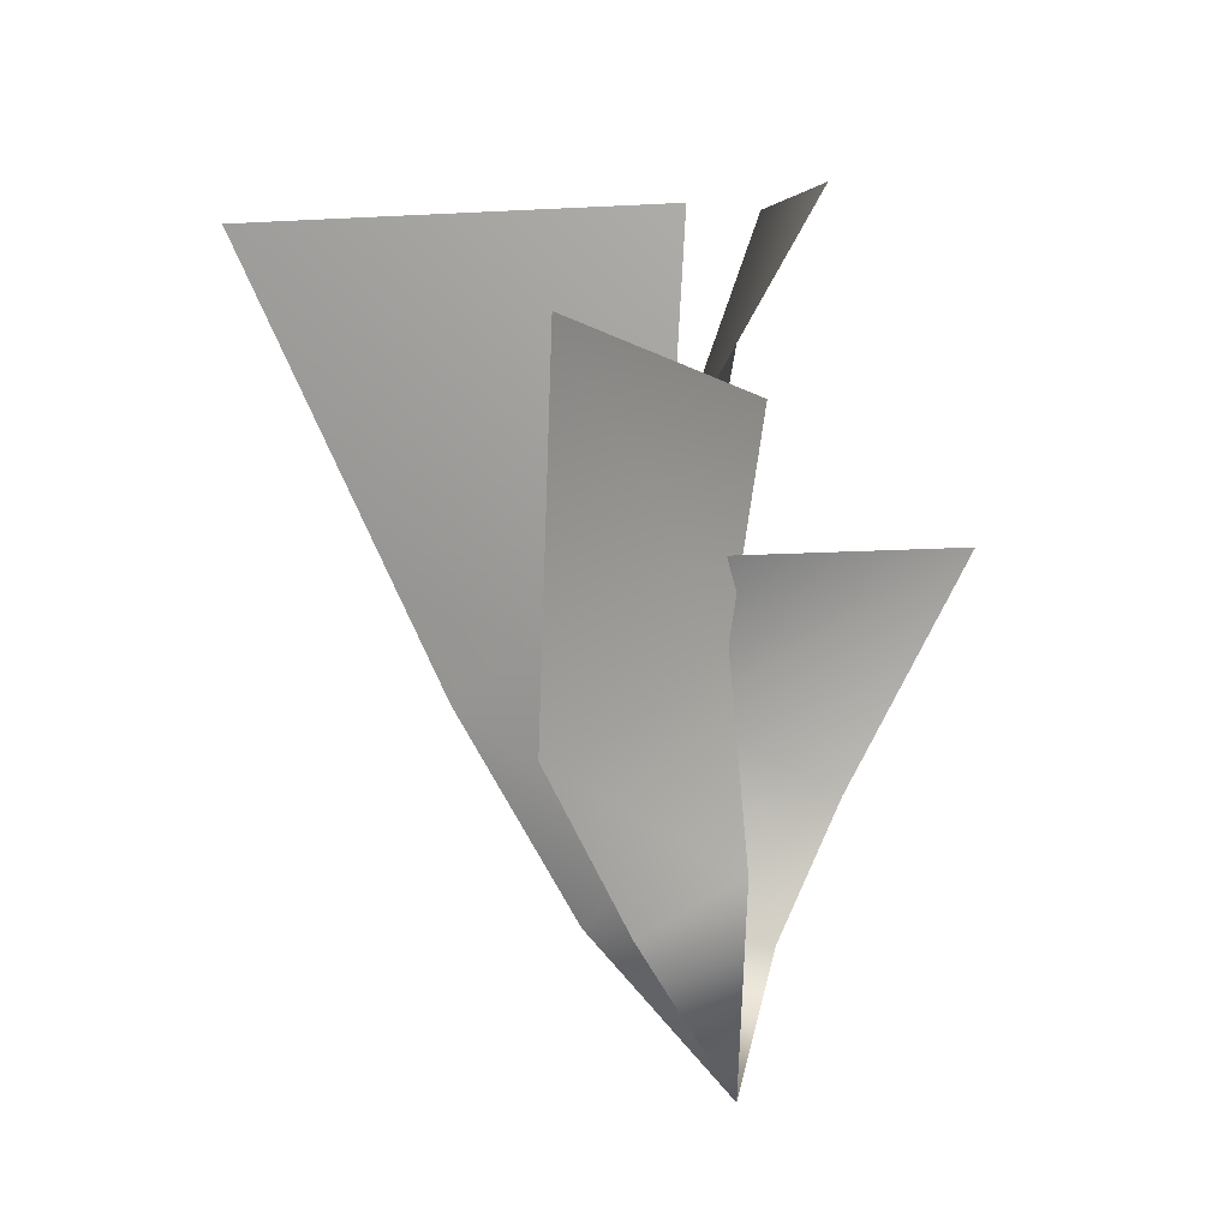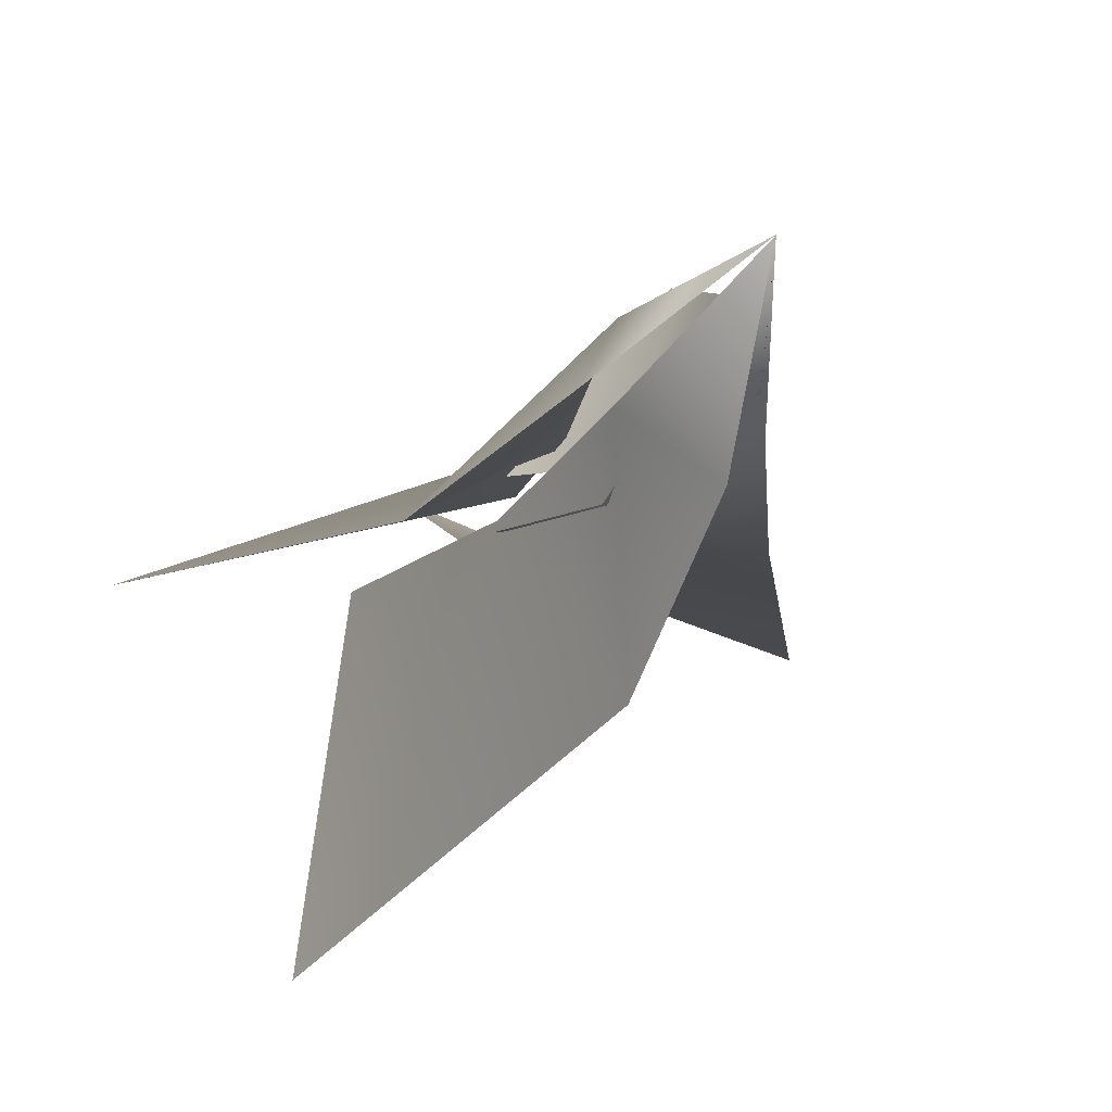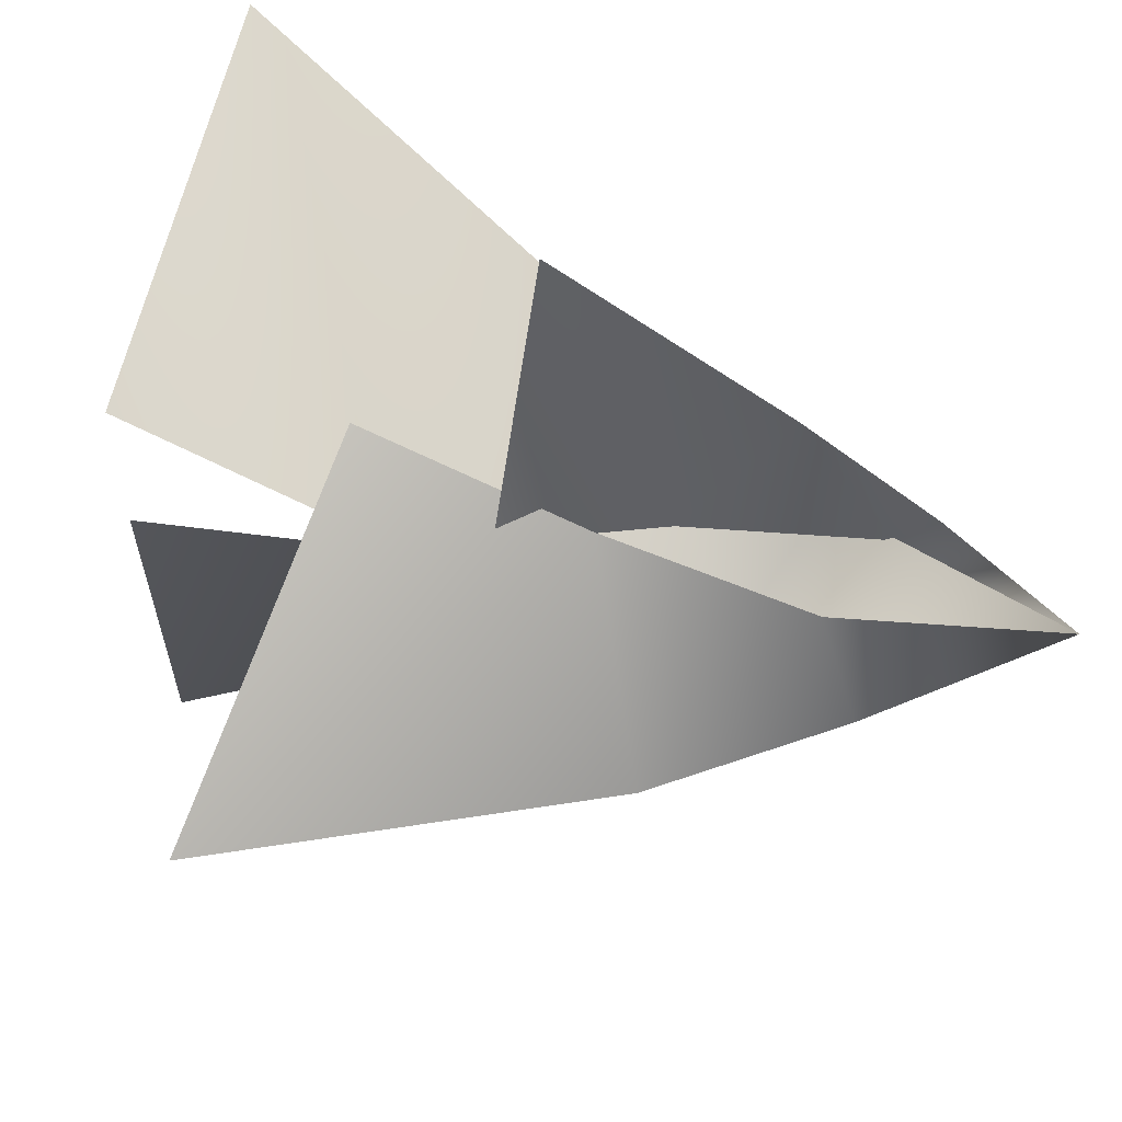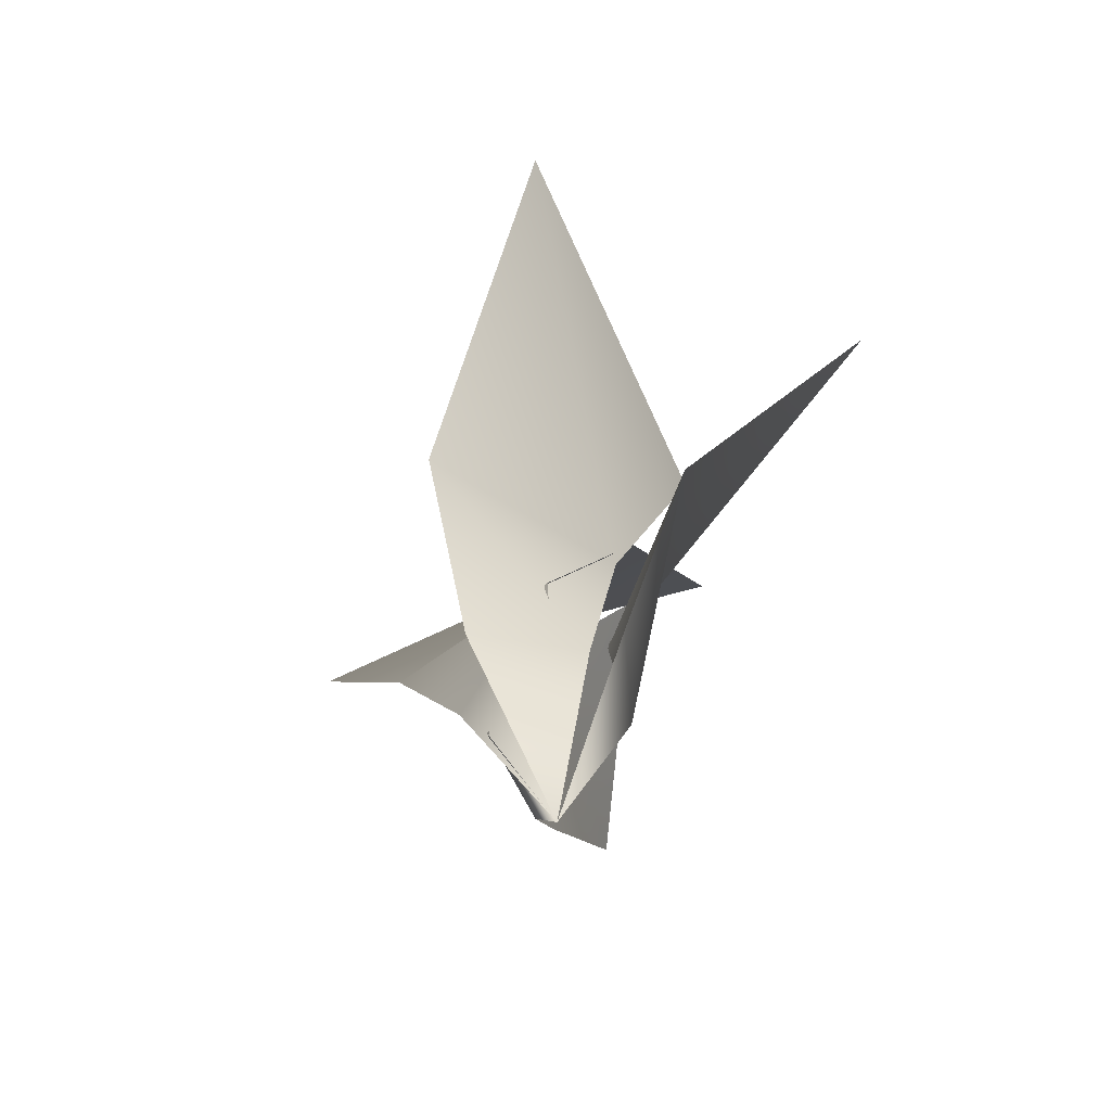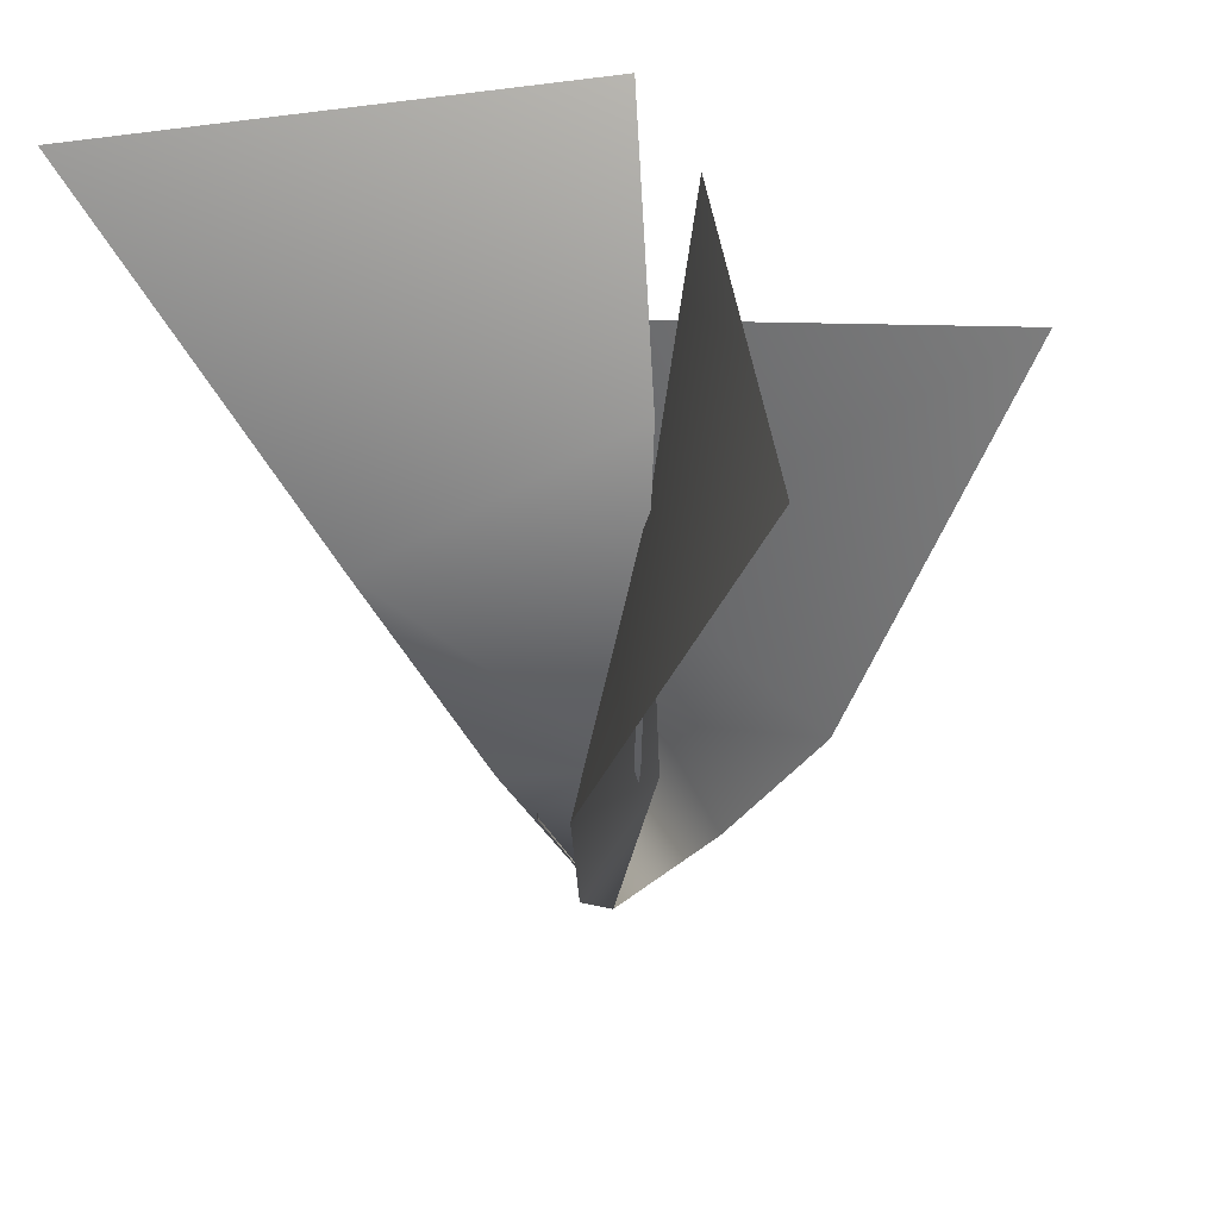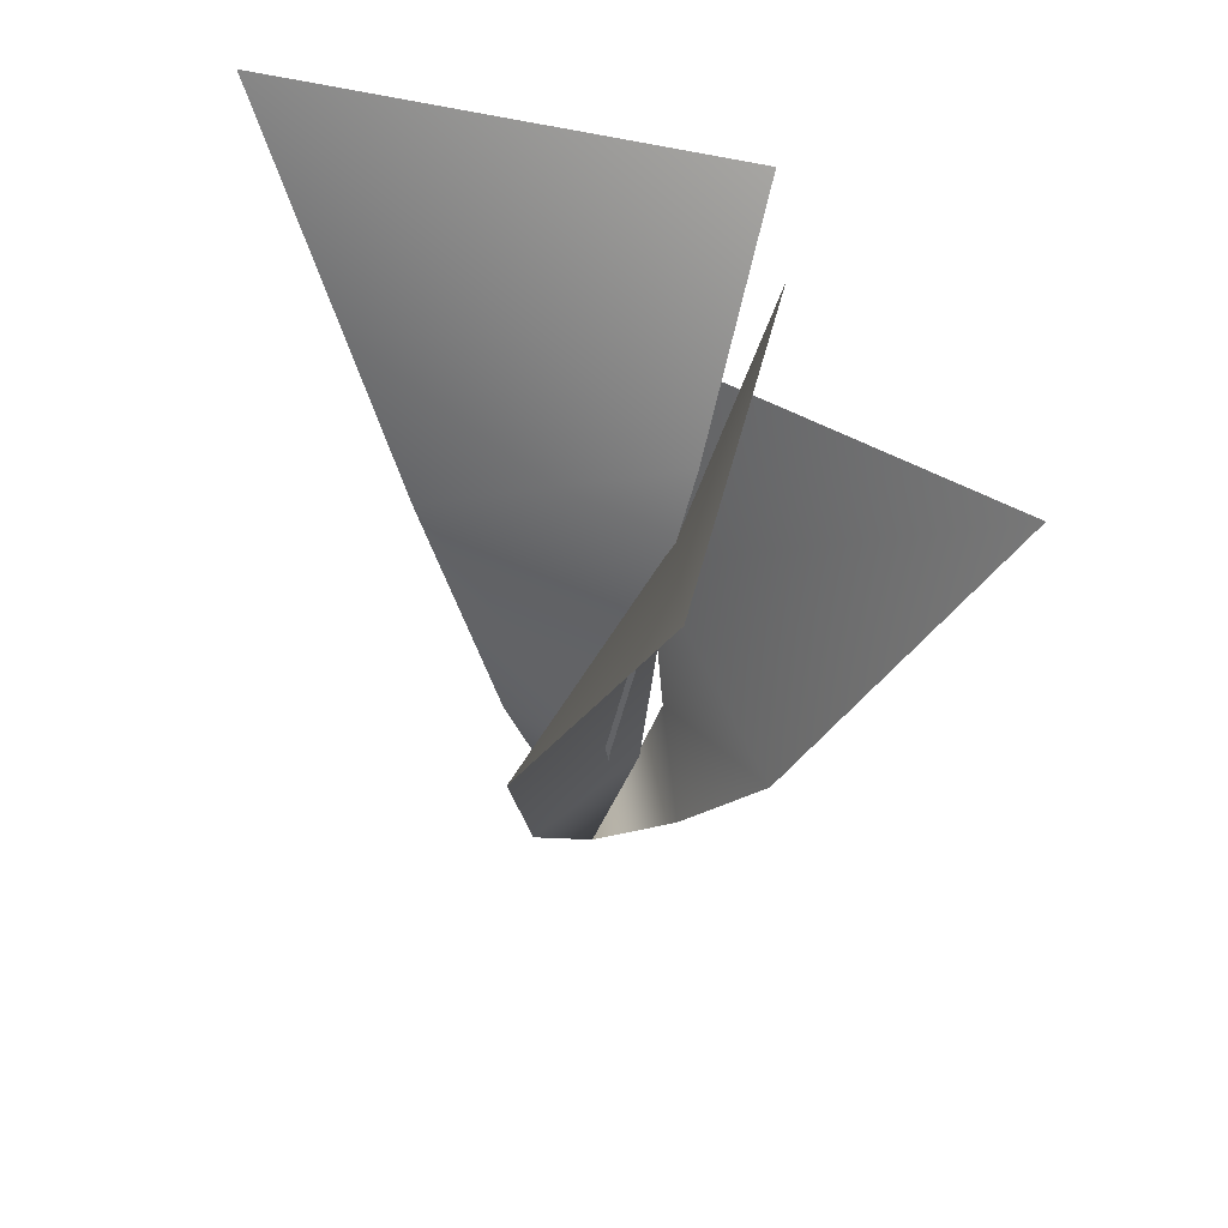
<metadata>
{"format":"obj","ext":"obj","renderer":"f3d","projection":"perspective","resolution":1024,"background":"white","views":[{"elev":-3.4,"azim":-80.0,"up":"+Y"},{"elev":-21.8,"azim":-14.5,"up":"+Z"},{"elev":71.6,"azim":-69.4,"up":"+Z"},{"elev":-75.5,"azim":-148.4,"up":"+Y"},{"elev":-50.3,"azim":-171.7,"up":"+Z"},{"elev":44.2,"azim":-160.1,"up":"+Y"}]}
</metadata>
<code>
g default
v 50.99 126.3 7.805
v -12.69 116.5 24.09
v 6.588 0.4452 9.756
v -2.445 39.85 -7.22
v 16.31 34.25 0.8328
v 28.13 68.36 0.7941
v -10.18 83.19 4.314
v 4.532 50.89 3.466
v 15.33 39.97 22.8
v 16.74 73.01 40.54
v 12.69 24.91 2.4
v 12.58 20.32 14.21
v -6.972 70.39 8.684
v -1.816 59.27 9.971
v -25.61 44.4 -9.926
v -55.17 93.97 -2.428
v -3.137 29.83 12.65
v -10.11 22.07 -0.9382
v -0.7151 91.06 14.93
v -7.795 71.41 2.84
v 4.011 52.09 -27.82
v -26.24 111 -49.95
v -3.62 30.88 1.407
v 7.539 22.69 -10.85
v -19.4 113 7.251
g TR_Alga_C
f 7 6 1
f 7 4 6
f 4 3 5
f 4 5 6
f 2 7 1
f 8 9 10
f 8 11 9
f 11 3 12
f 11 12 9
f 13 8 10
f 14 15 16
f 14 17 15
f 17 3 18
f 17 18 15
f 19 14 16
f 20 21 22
f 20 23 21
f 23 3 24
f 23 24 21
f 25 20 22

</code>
